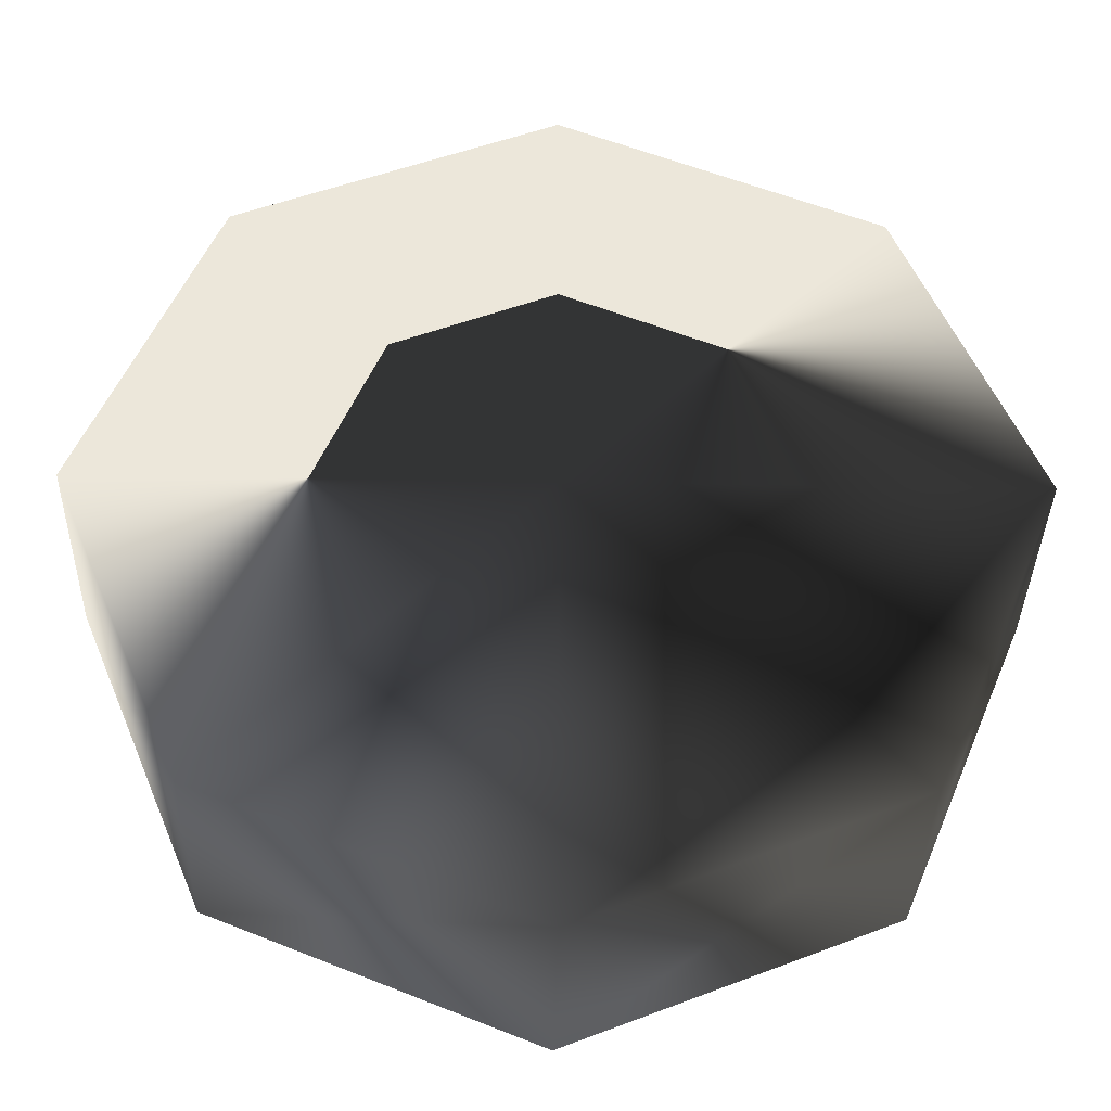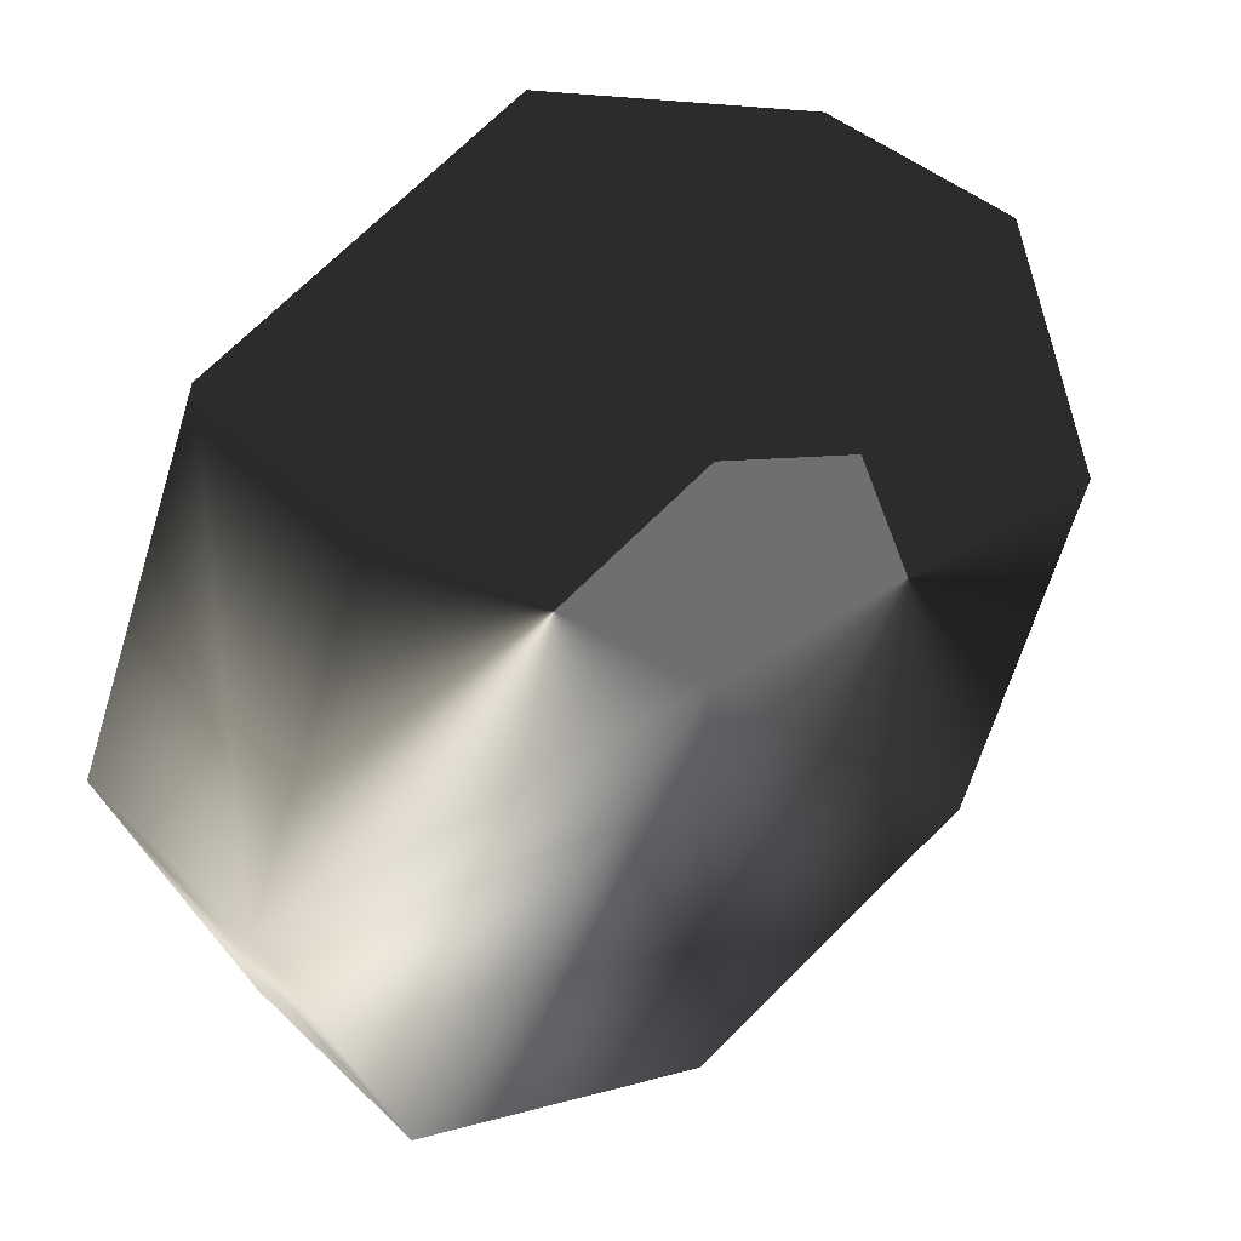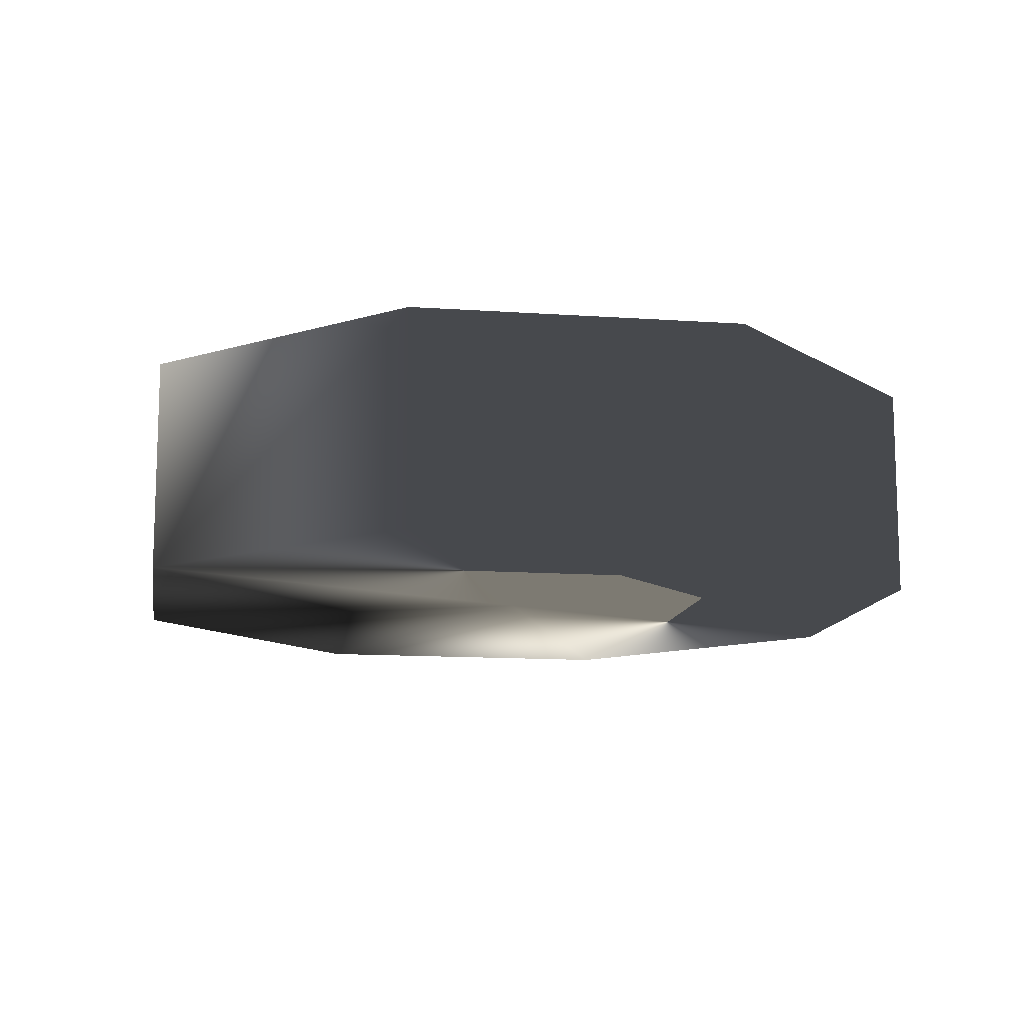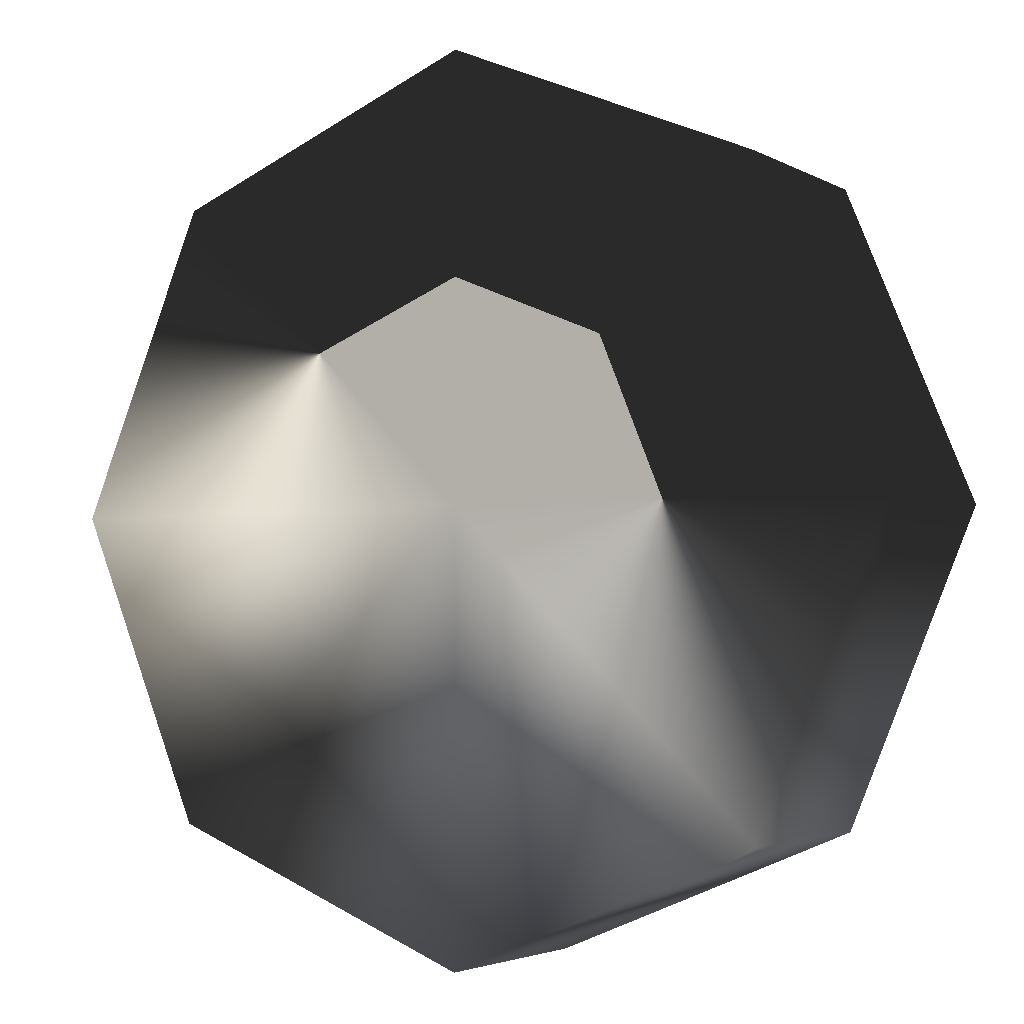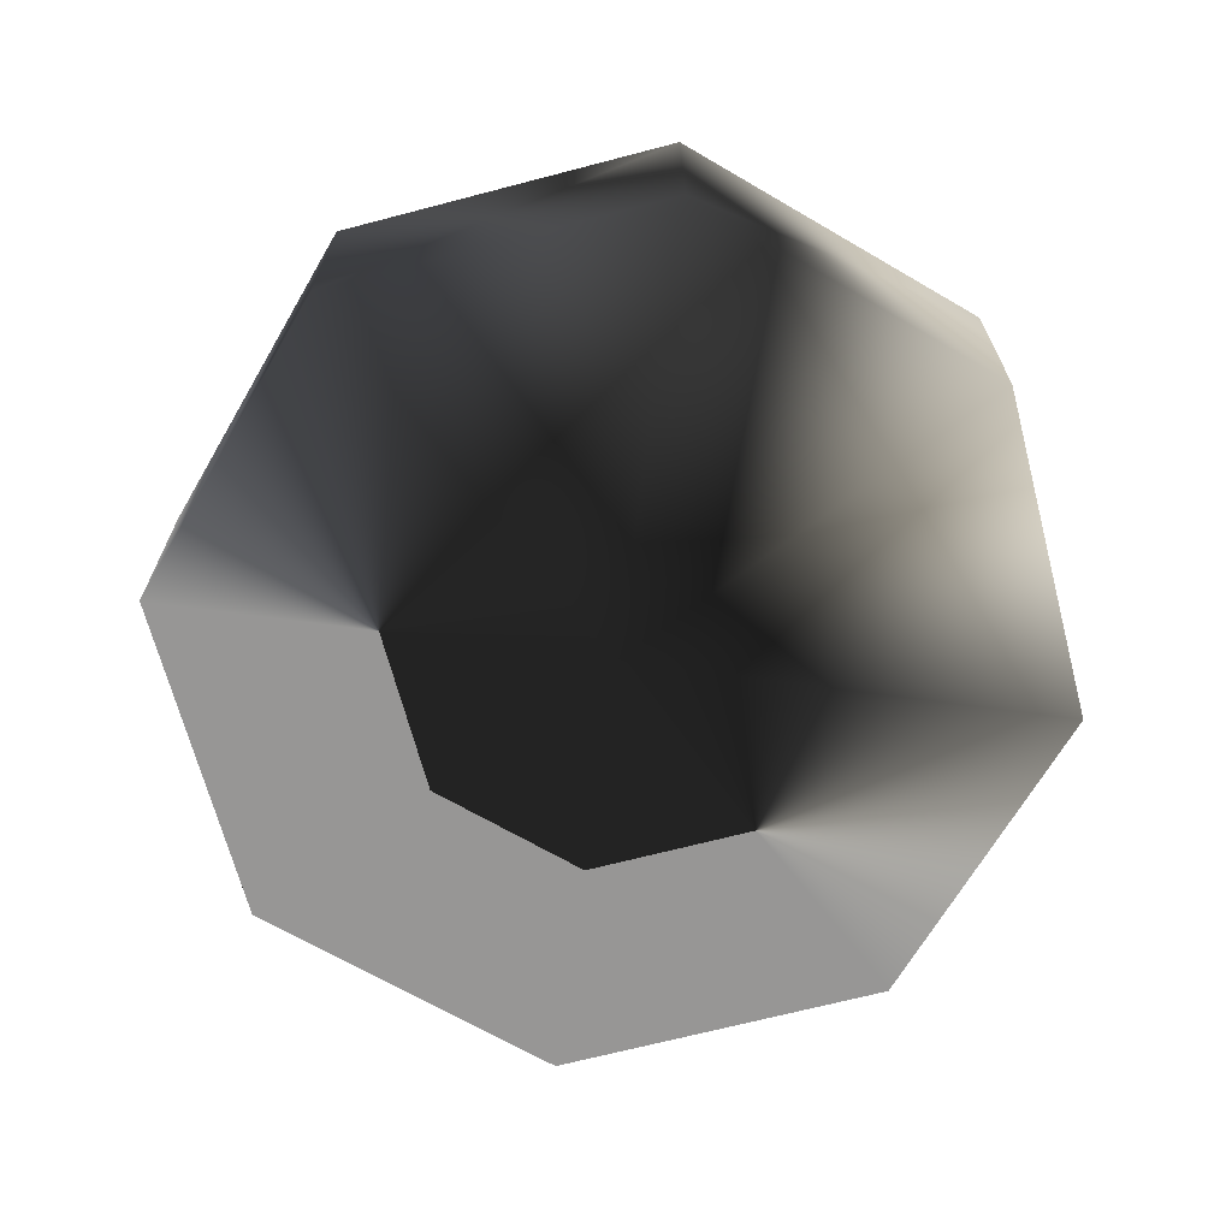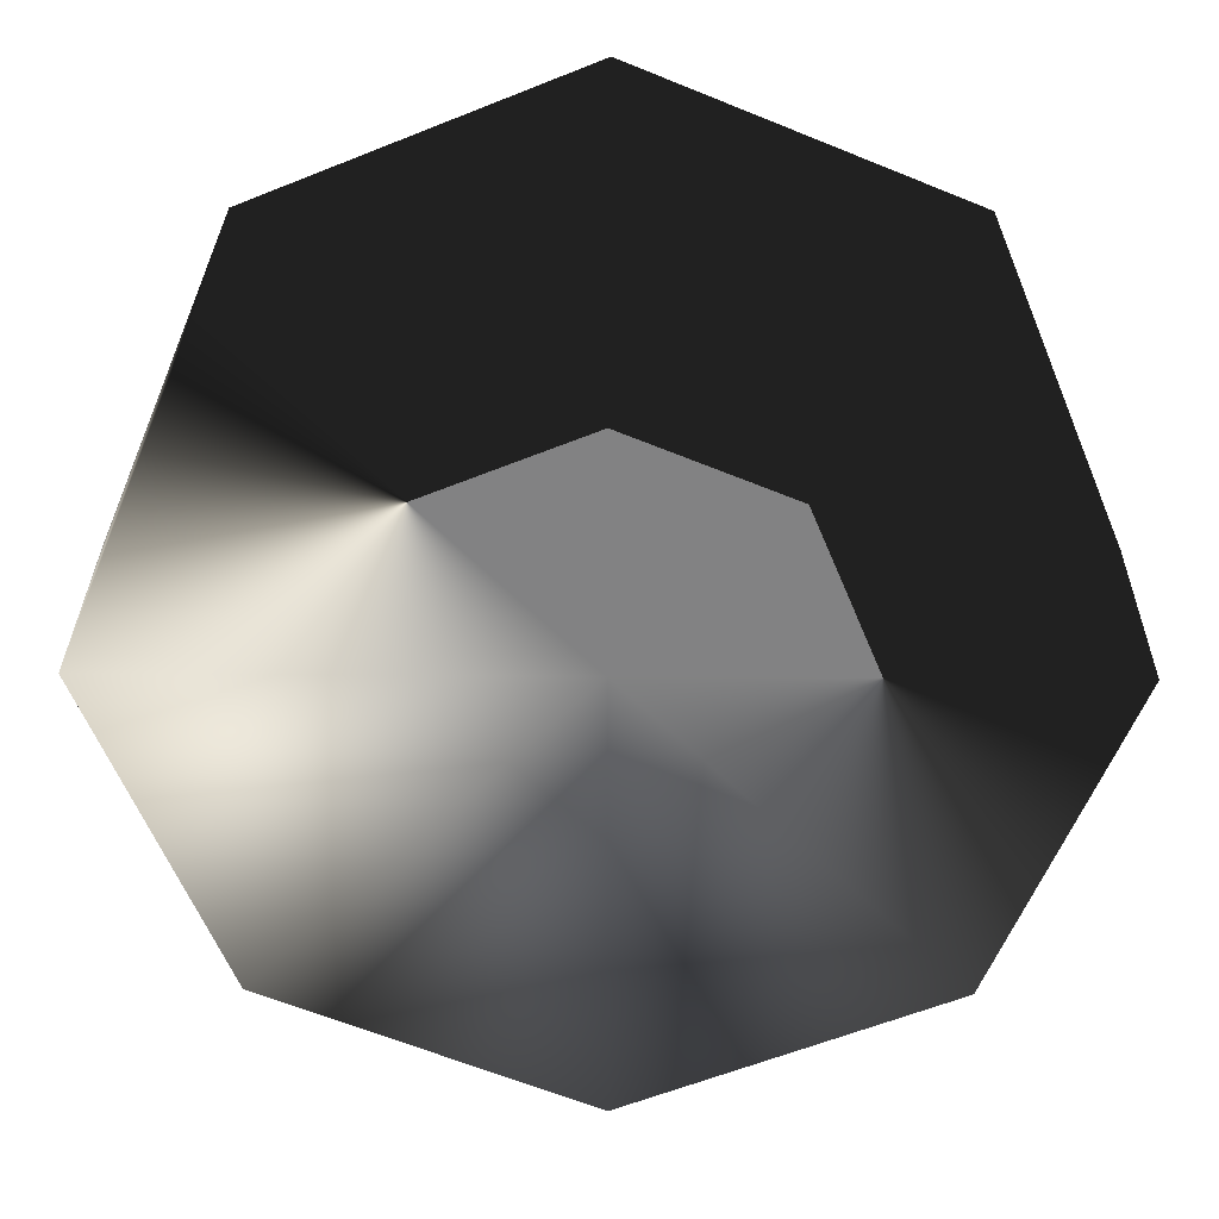
<metadata>
{"format":"obj","ext":"obj","renderer":"f3d","projection":"perspective","resolution":1024,"background":"white","views":[{"elev":-36.0,"azim":178.7,"up":"+Y"},{"elev":38.6,"azim":-39.8,"up":"+Y"},{"elev":-12.4,"azim":103.2,"up":"+Z"},{"elev":-3.3,"azim":29.7,"up":"+Y"},{"elev":-67.8,"azim":-52.8,"up":"+Z"},{"elev":29.2,"azim":0.7,"up":"+Y"}]}
</metadata>
<code>
v 1 0 0
v 1 0 0.5
v 0.7071 0.7071 0
v 0.7071 0.7071 0.5
v 6.123e-17 1 0
v 6.123e-17 1 0.5
v -0.7071 0.7071 0
v -0.7071 0.7071 0.5
v -1 1.225e-16 0
v -1 1.225e-16 0.5
v -0.7071 -0.7071 0
v -0.7071 -0.7071 0.5
v -1.837e-16 -1 0
v -1.837e-16 -1 0.5
v 0.7071 -0.7071 0
v 0.7071 -0.7071 0.5
v 0 0 0
v 0 0 0.5
f 17 3 1
f 17 5 3
f 17 7 5
f 17 9 7
f 17 11 9
f 17 13 11
f 17 15 13
f 17 1 15
f 1 3 4 2
f 3 5 6 4
f 5 7 8 6
f 7 9 10 8
f 9 11 12 10
f 11 13 14 12
f 13 15 16 14
f 15 1 2 16
f 18 2 4
f 18 4 6
f 18 6 8
f 18 8 10
f 18 10 12
f 18 12 14
f 18 14 16
f 18 16 2

</code>
